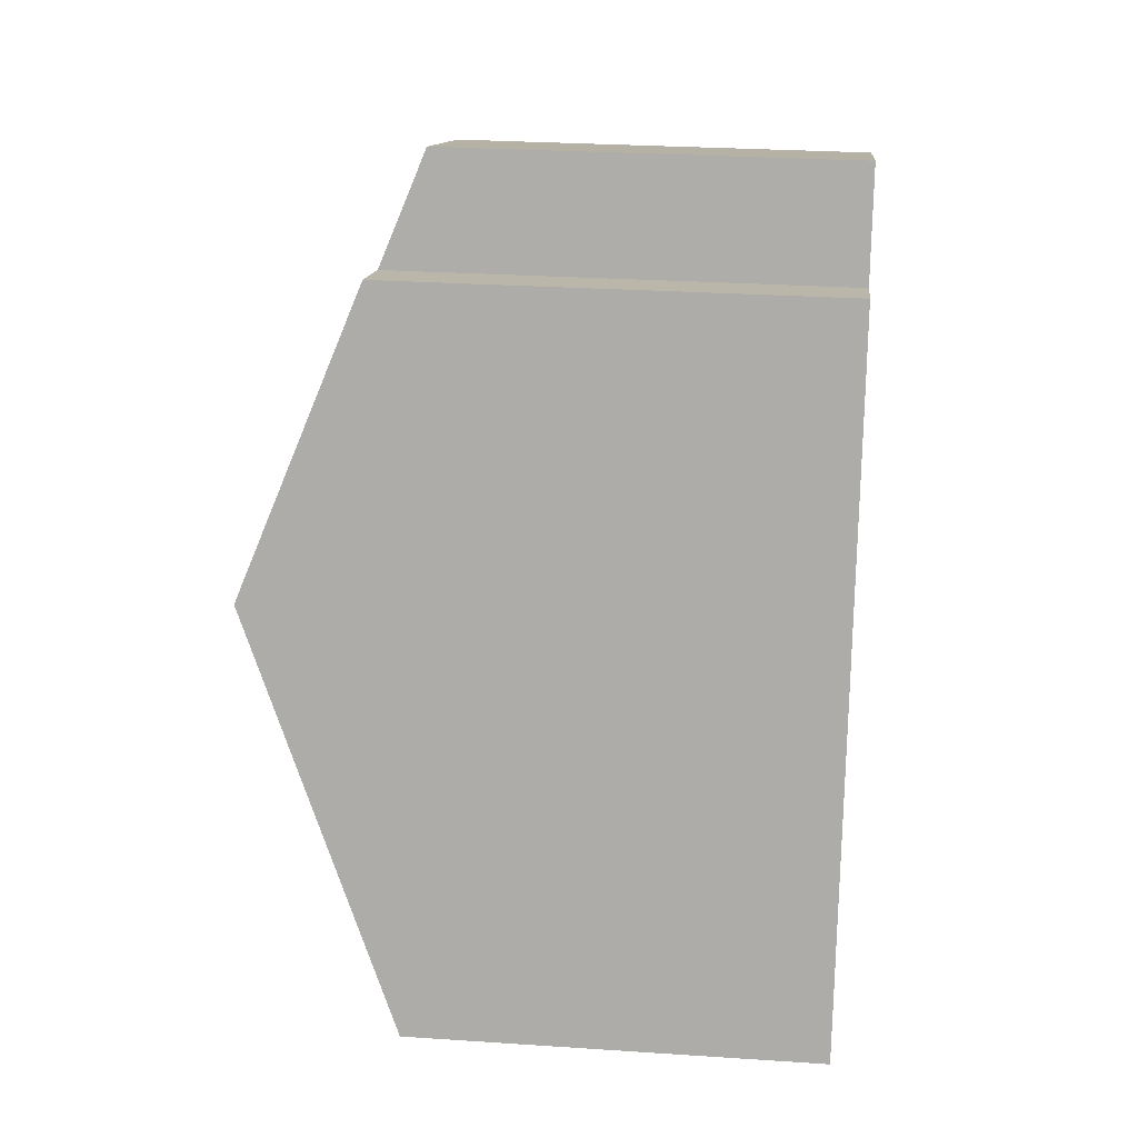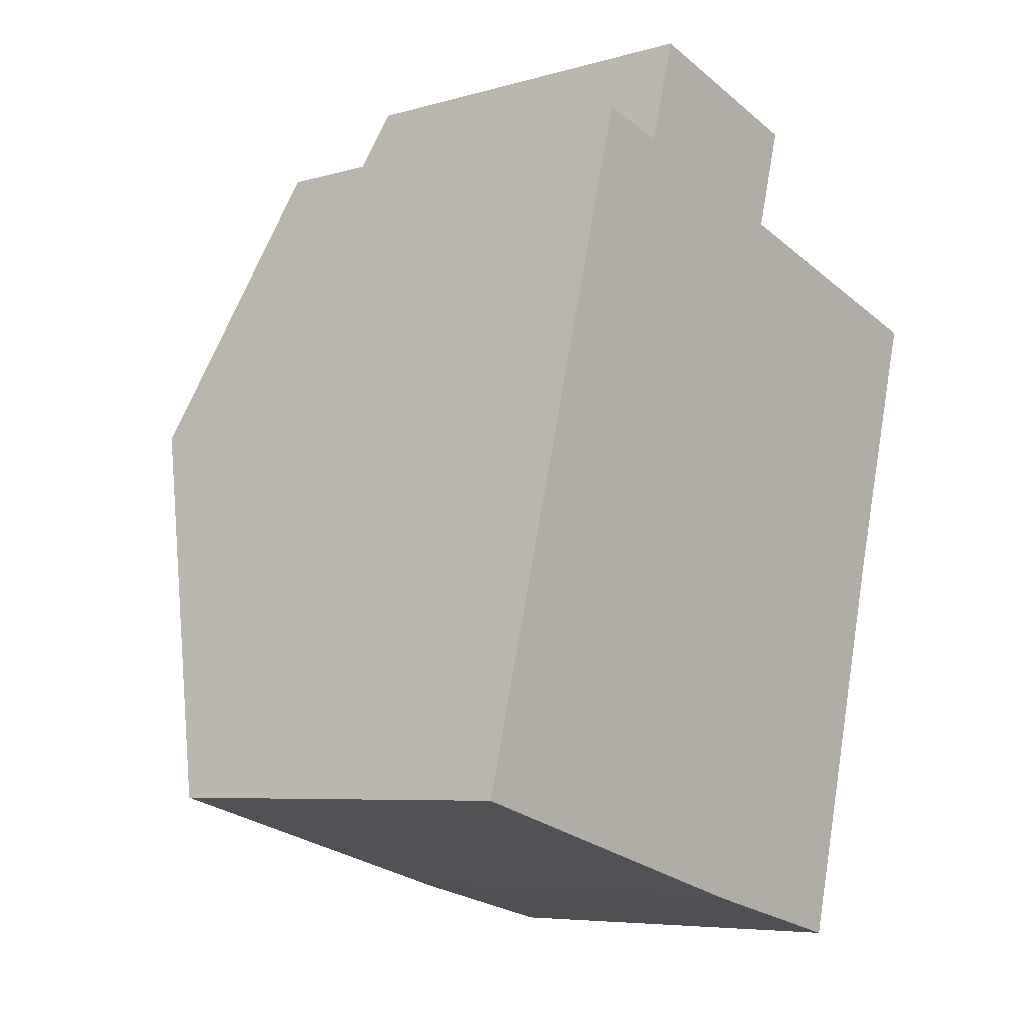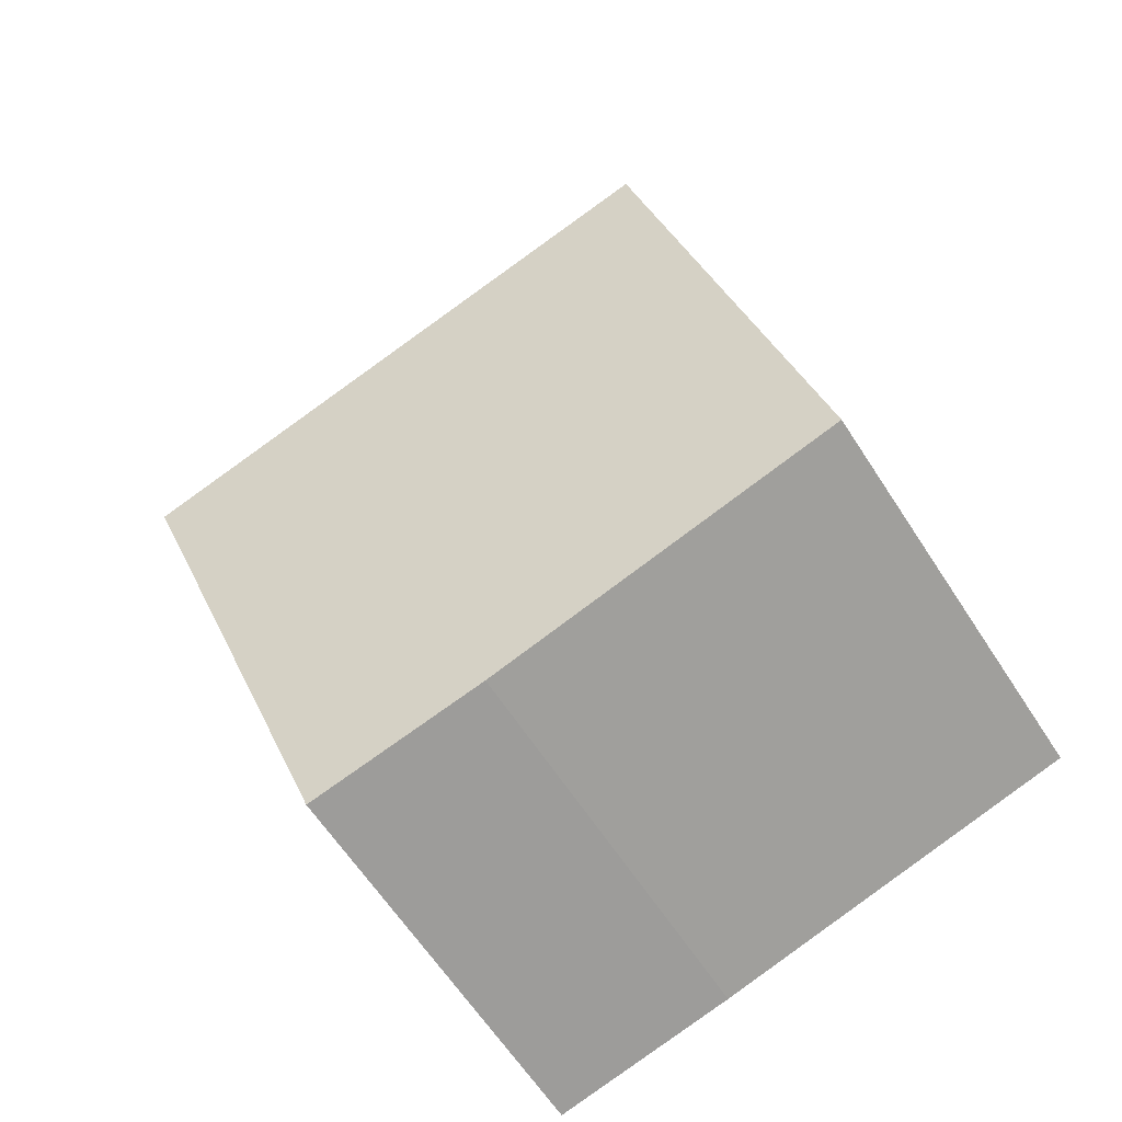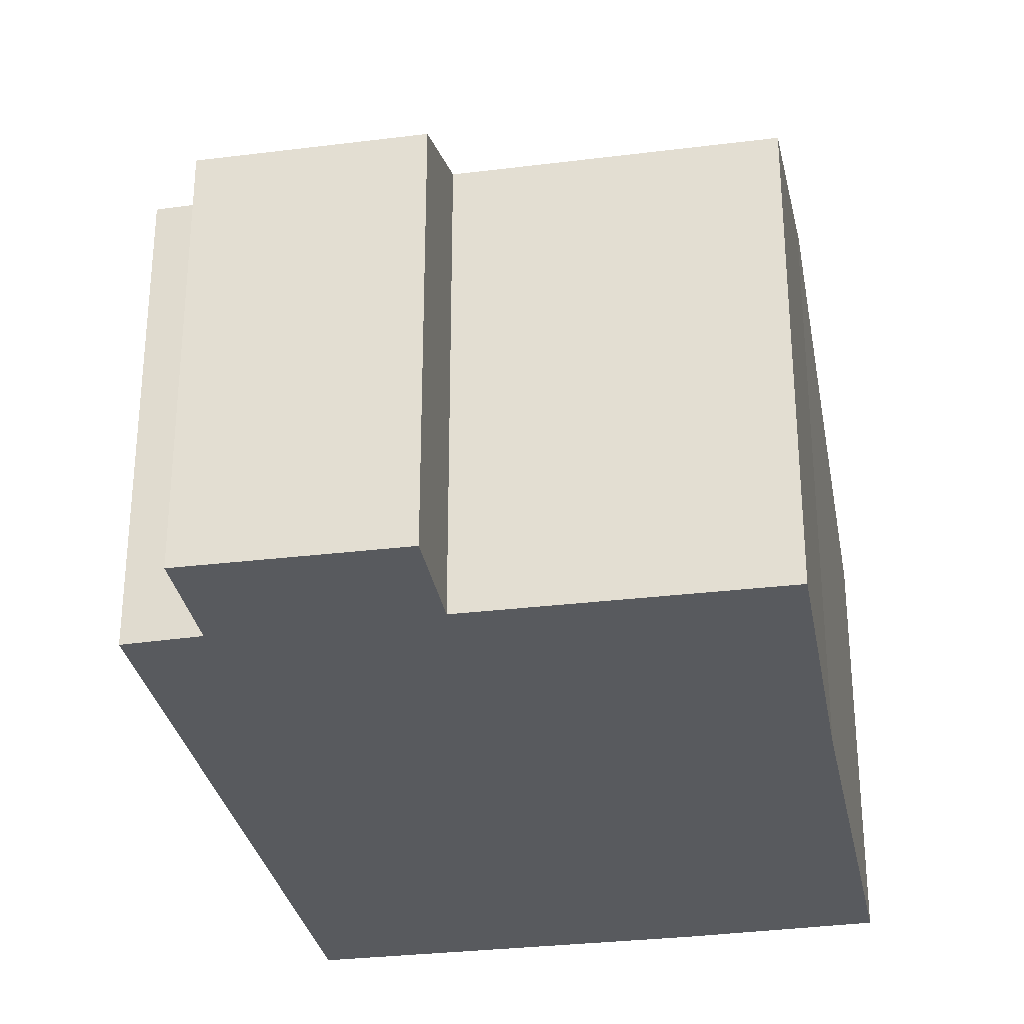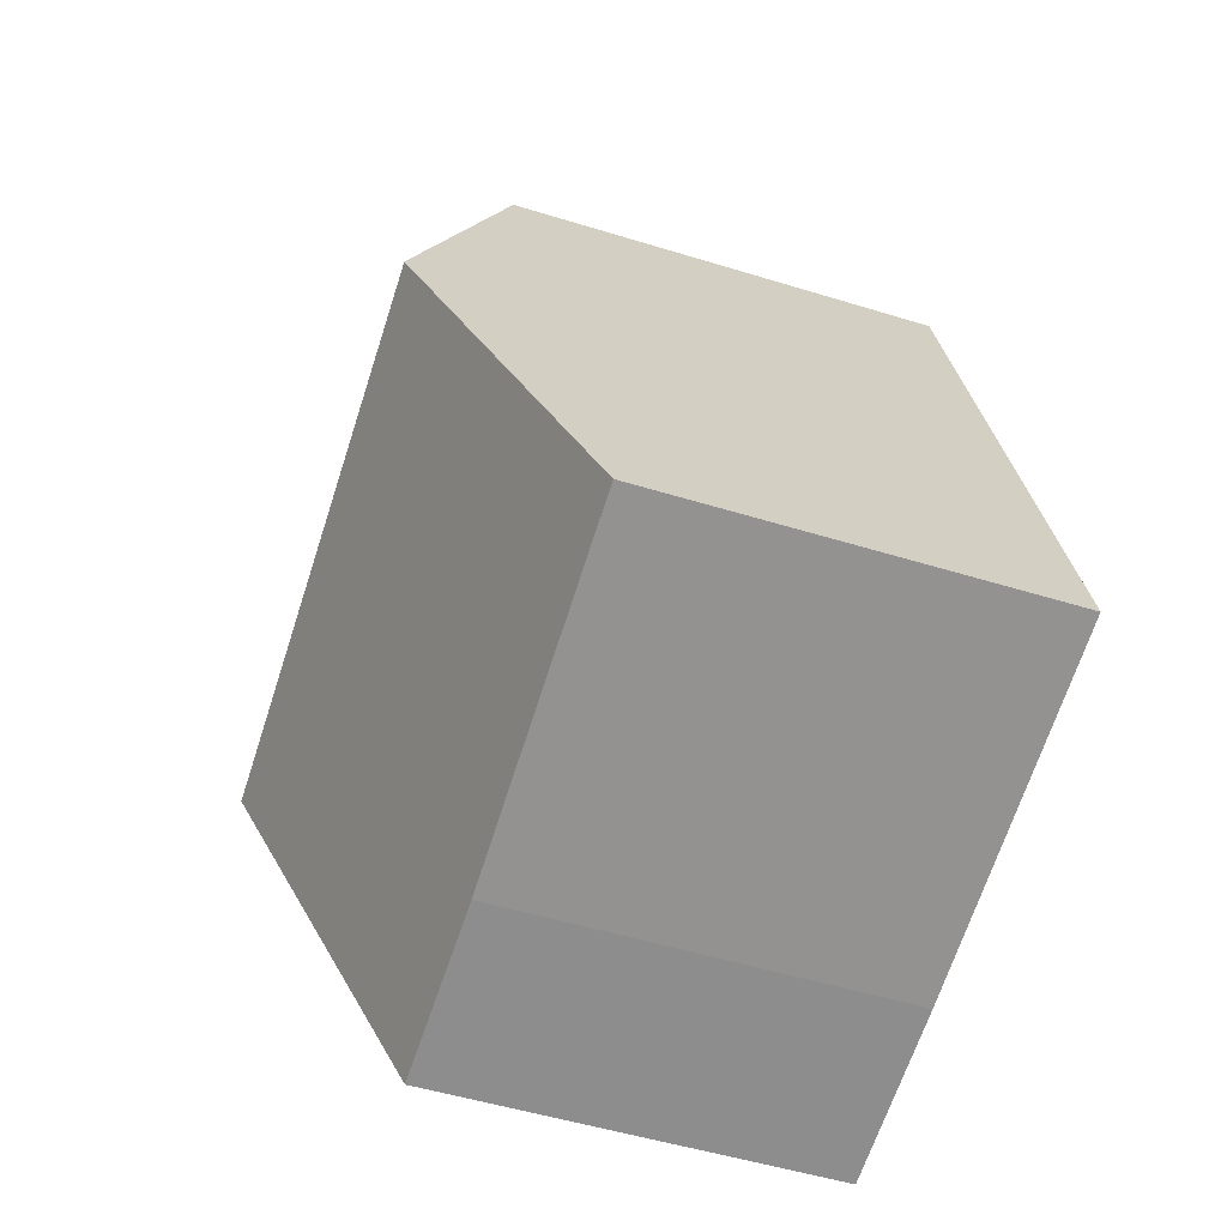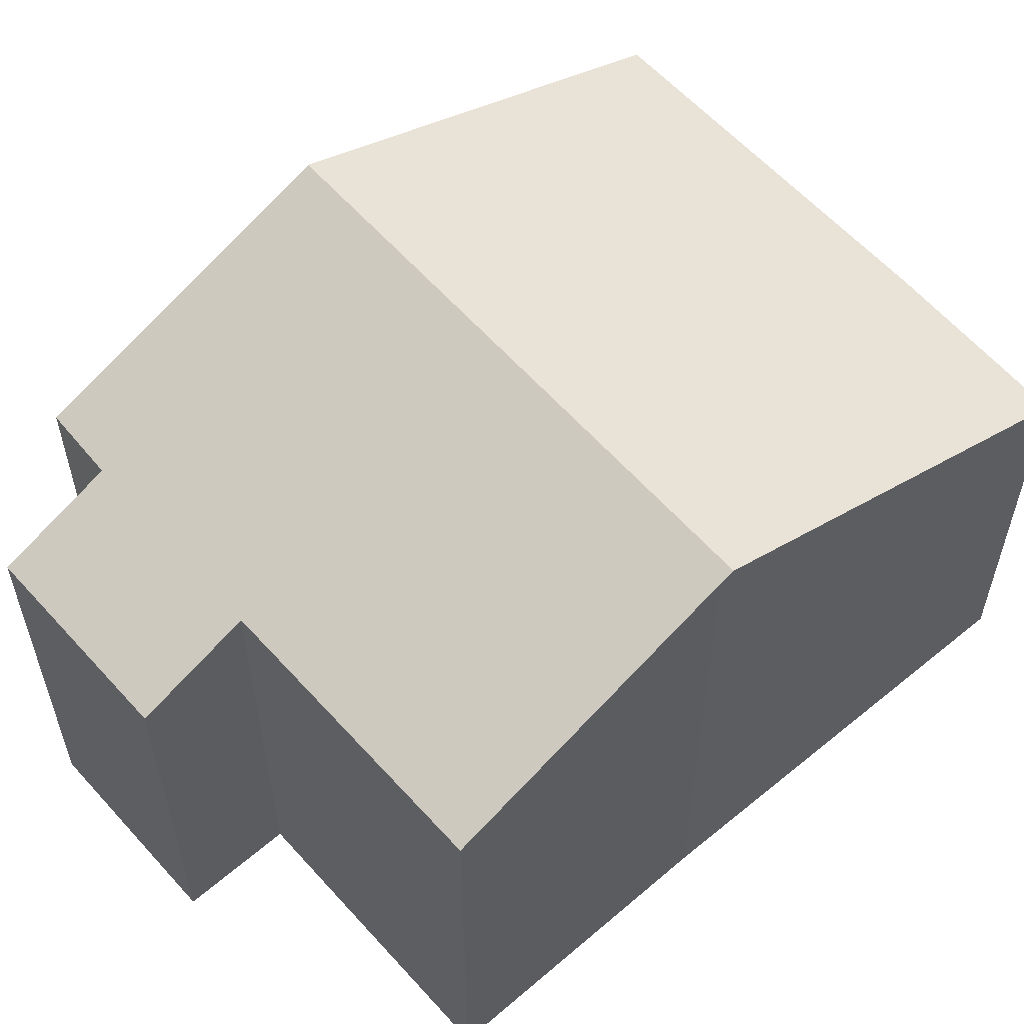
<metadata>
{"format":"obj","ext":"obj","renderer":"f3d","projection":"perspective","resolution":1024,"background":"white","views":[{"elev":27.3,"azim":-84.1,"up":"+Z"},{"elev":-6.6,"azim":-49.9,"up":"+Z"},{"elev":-62.5,"azim":-147.2,"up":"+Z"},{"elev":-31.0,"azim":25.6,"up":"+Y"},{"elev":-51.2,"azim":-108.6,"up":"+Z"},{"elev":58.8,"azim":64.2,"up":"+Y"}]}
</metadata>
<code>
v  9.064 6.723 -2.44
v  1.779 9.363 6.592
v  10.78 9.363 4.17
v  8.755 6.72 -2.364
v  6.04 6.696 -1.697
v  0 6.723 4.117e-16
v  7.992 6.705 12.04
v  7.494 7.417 10.27
v  4.759 6.69 12.95
v  3.082 7.428 11.42
v  4.253 7.415 11.14
v  10.83 9.278 4.383
v  12.12 7.437 8.966
v  7.494 -6.286e-16 10.27
v  7.992 -7.371e-16 12.04
v  10.83 -2.684e-16 4.383
v  12.12 -5.49e-16 8.966
v  9.064 1.494e-16 -2.44
v  10.78 -2.553e-16 4.17
v  3.082 -6.995e-16 11.42
v  4.253 -6.824e-16 11.14
v  4.759 -7.928e-16 12.95
v  6.04 1.039e-16 -1.697
v  8.755 1.448e-16 -2.364
v  0 0 0
v  1.779 -4.036e-16 6.592
g defaultobject
f 1 2 3
f 2 1 4
f 2 4 5
f 2 5 6
f 7 8 9
f 10 3 2
f 3 10 11
f 3 11 9
f 3 9 8
f 3 8 12
f 12 8 13
f 7 14 8
f 14 7 15
f 13 16 12
f 16 13 17
f 12 1 3
f 1 12 16
f 1 16 18
f 18 16 19
f 8 17 13
f 17 8 14
f 20 11 10
f 11 20 21
f 9 15 7
f 15 9 22
f 18 4 1
f 4 18 5
f 5 18 23
f 23 18 24
f 5 25 6
f 25 5 23
f 25 2 6
f 2 25 10
f 10 25 26
f 10 26 20
f 21 9 11
f 9 21 22
f 22 21 15
f 19 24 18
f 24 19 23
f 23 19 25
f 25 19 26
f 26 19 16
f 26 16 17
f 26 17 14
f 26 14 20
f 20 14 21
f 21 14 15

</code>
